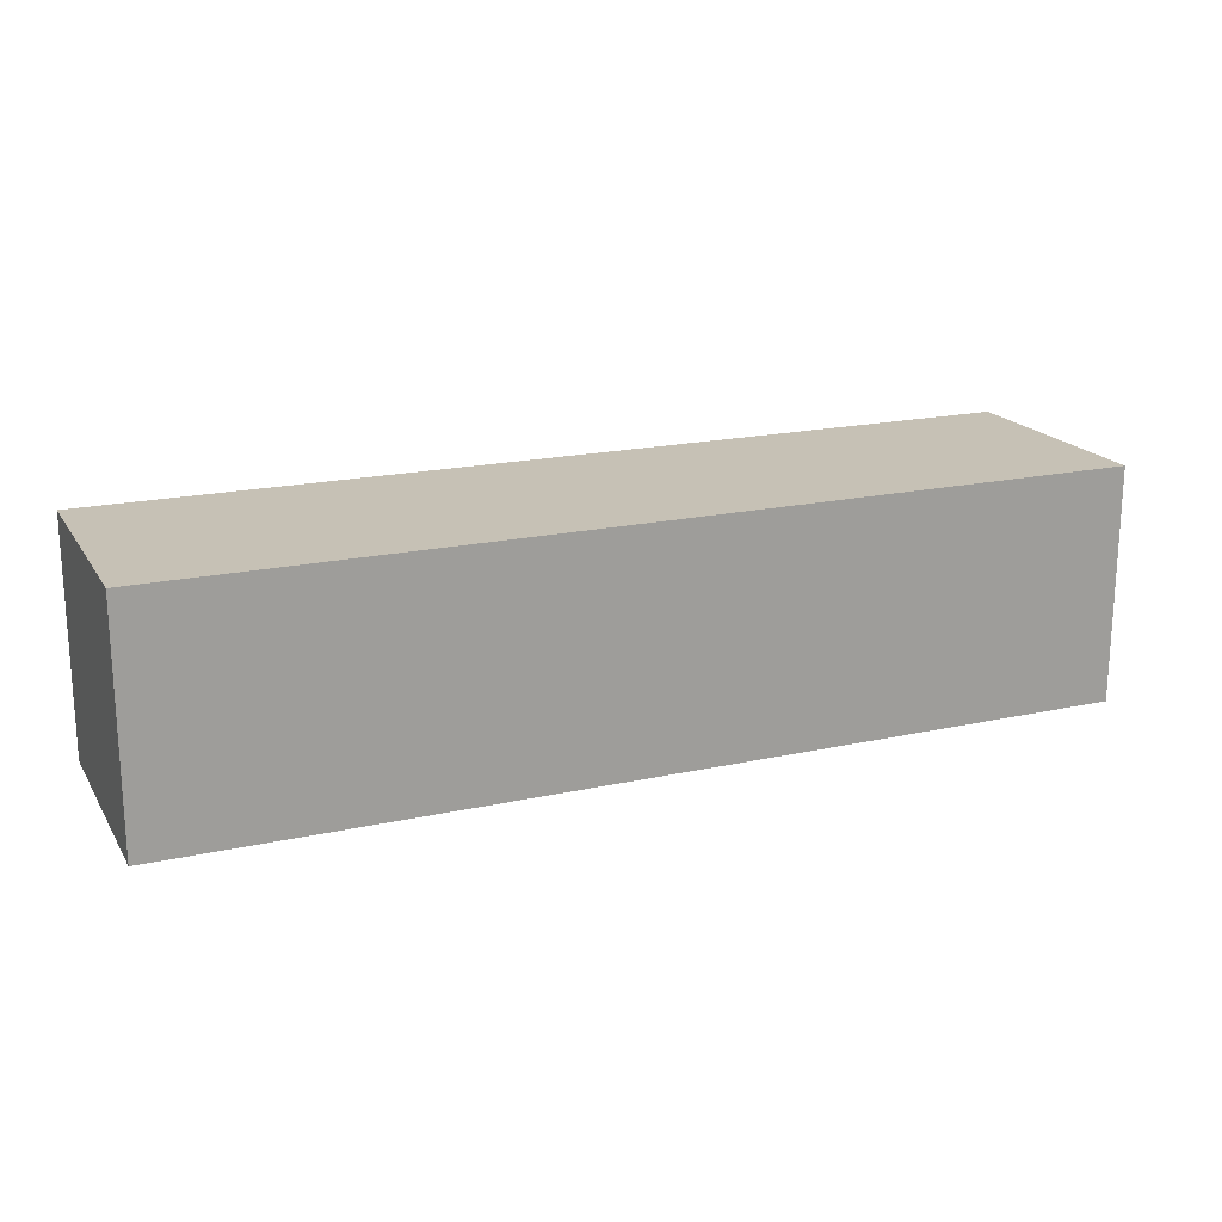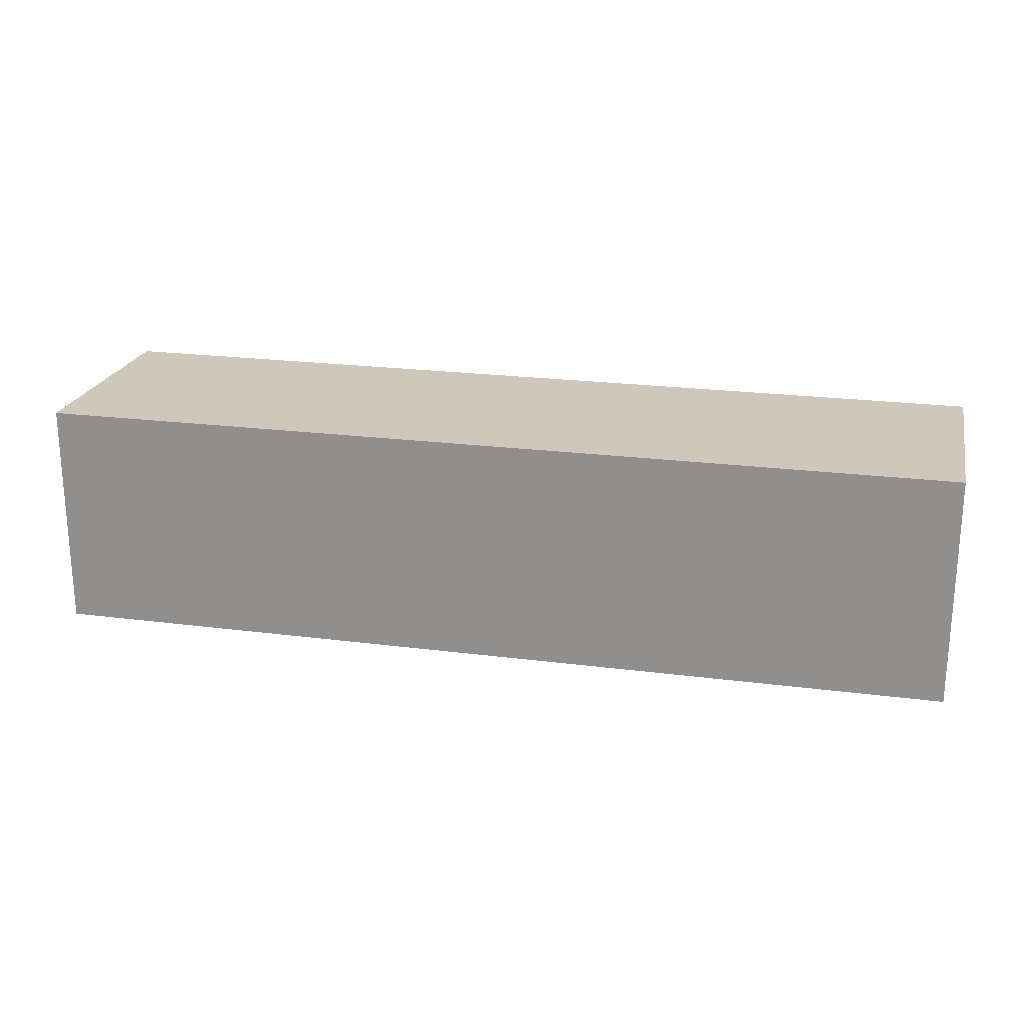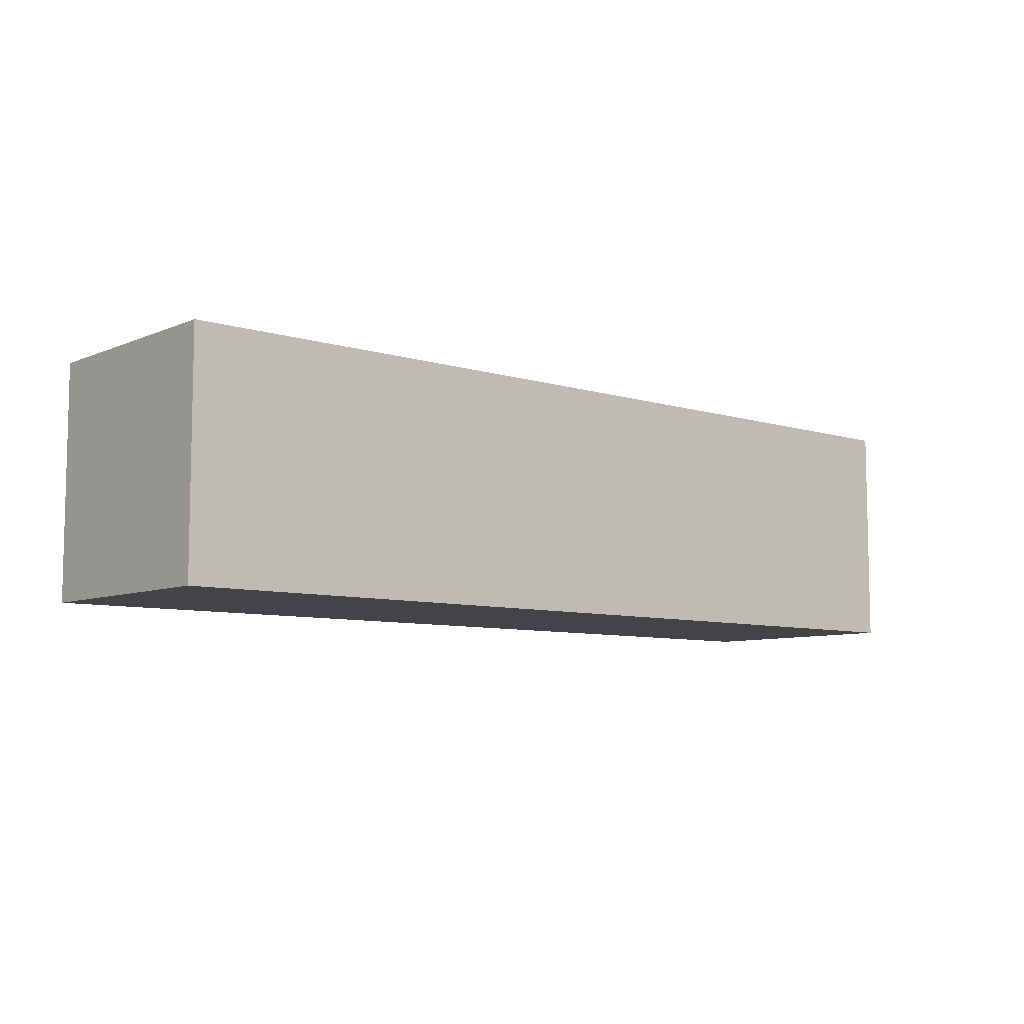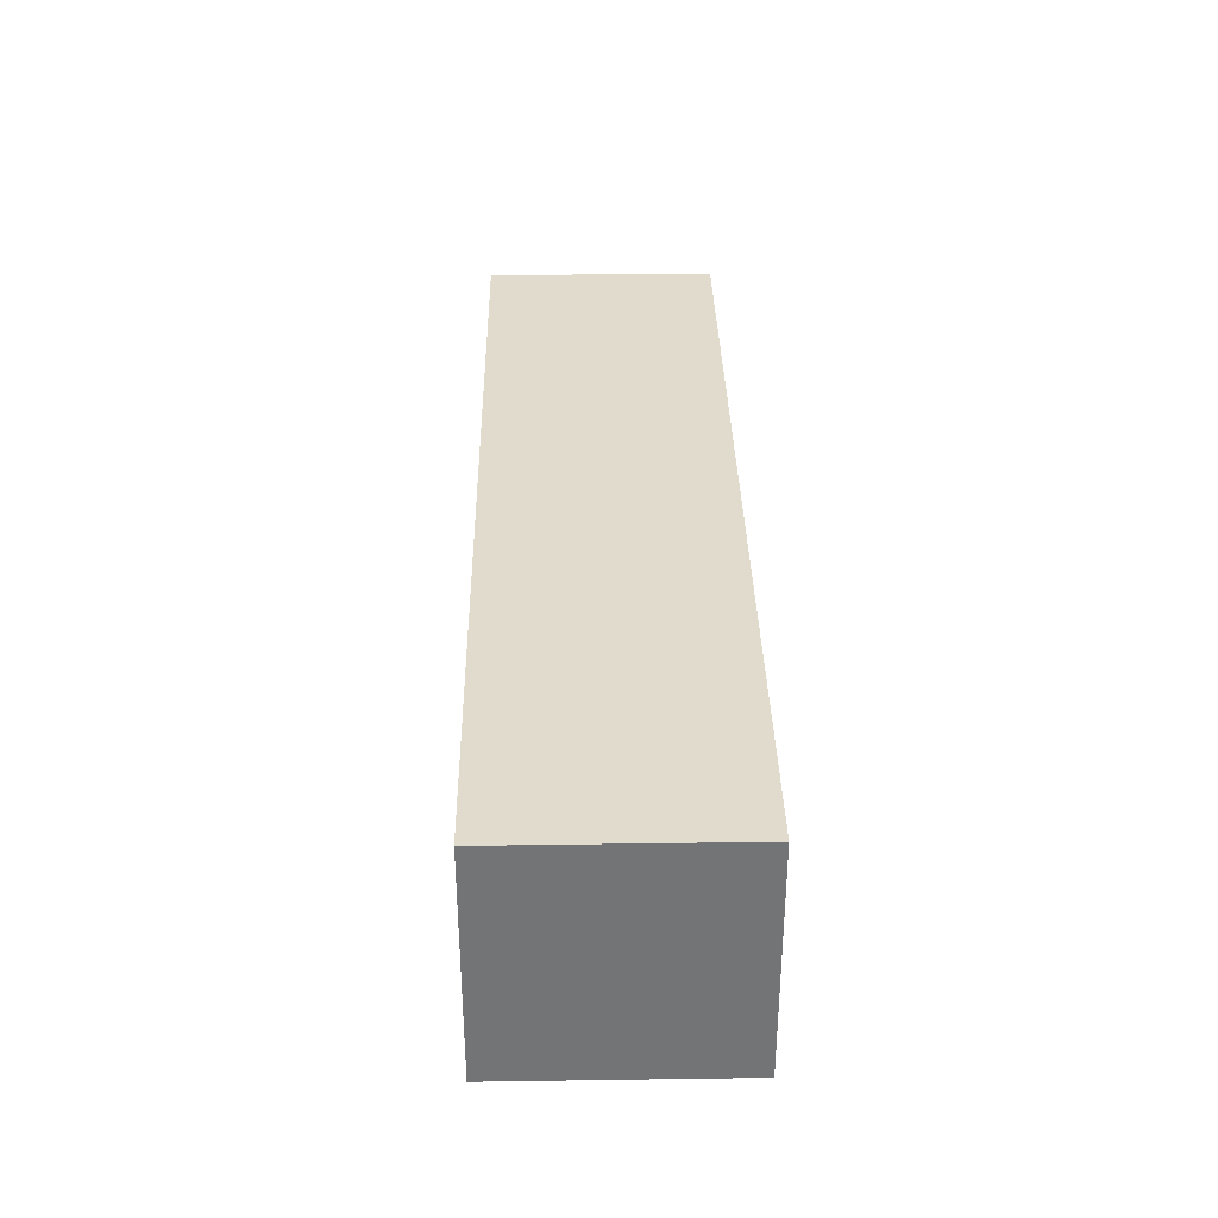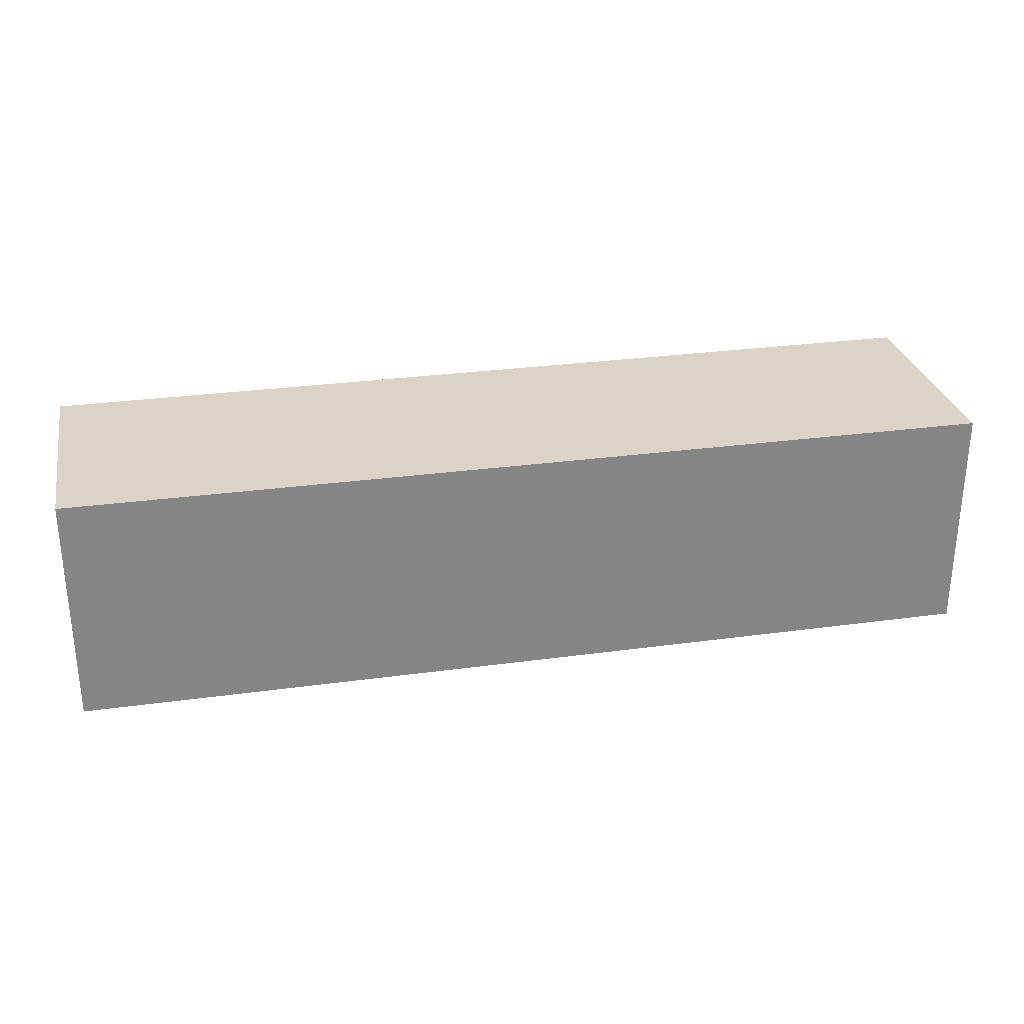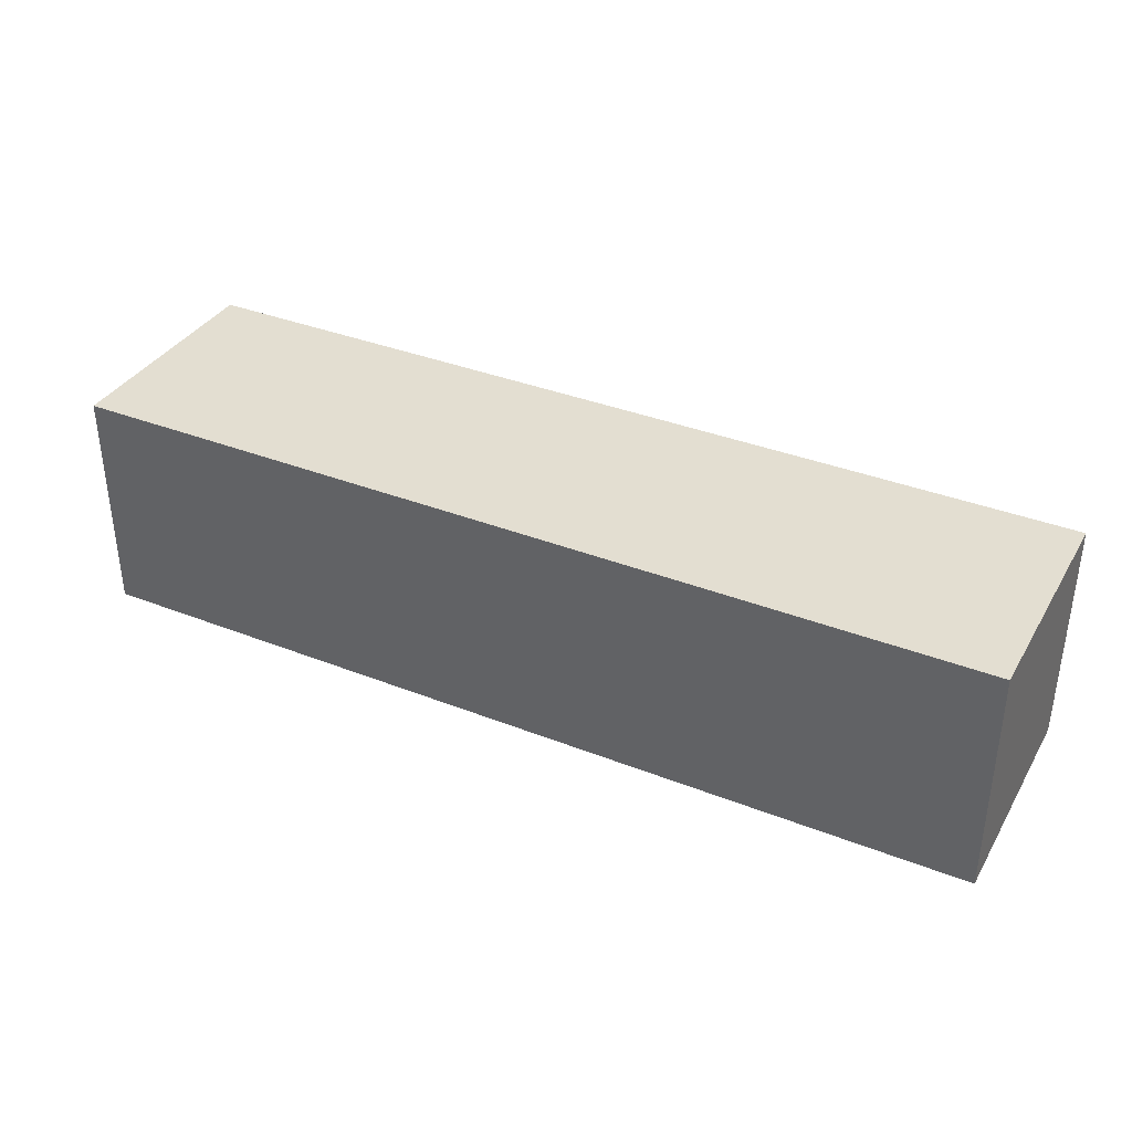
<metadata>
{"format":"obj","ext":"obj","renderer":"f3d","projection":"perspective","resolution":1024,"background":"white","views":[{"elev":18.8,"azim":-22.9,"up":"+Z"},{"elev":21.8,"azim":-167.2,"up":"+Z"},{"elev":-7.7,"azim":139.2,"up":"+Y"},{"elev":33.9,"azim":88.9,"up":"+Y"},{"elev":28.6,"azim":168.4,"up":"+Y"},{"elev":36.2,"azim":-152.8,"up":"+Y"}]}
</metadata>
<code>
g pb_Mesh219896
v 3 0 -1
v 3 0 0
v 3 1 -1
v 3 1 0
v 3 0 0
v -1 0 0
v 3 1 0
v -1 1 0
v -1 0 0
v -1 0 -1
v -1 1 0
v -1 1 -1
v -1 0 -1
v 3 0 -1
v -1 1 -1
v 3 1 -1
v 3 1 0
v -1 1 0
v 3 1 -1
v -1 1 -1
v 3 0 -1
v -1 0 -1
v 3 0 0
v -1 0 0
g pb_Mesh219896_0
f 3 2 1
f 3 4 2
g pb_Mesh219896_1
f 7 6 5
f 7 8 6
f 11 10 9
f 11 12 10
f 15 14 13
f 15 16 14
f 19 18 17
f 19 20 18
f 23 22 21
f 23 24 22

</code>
